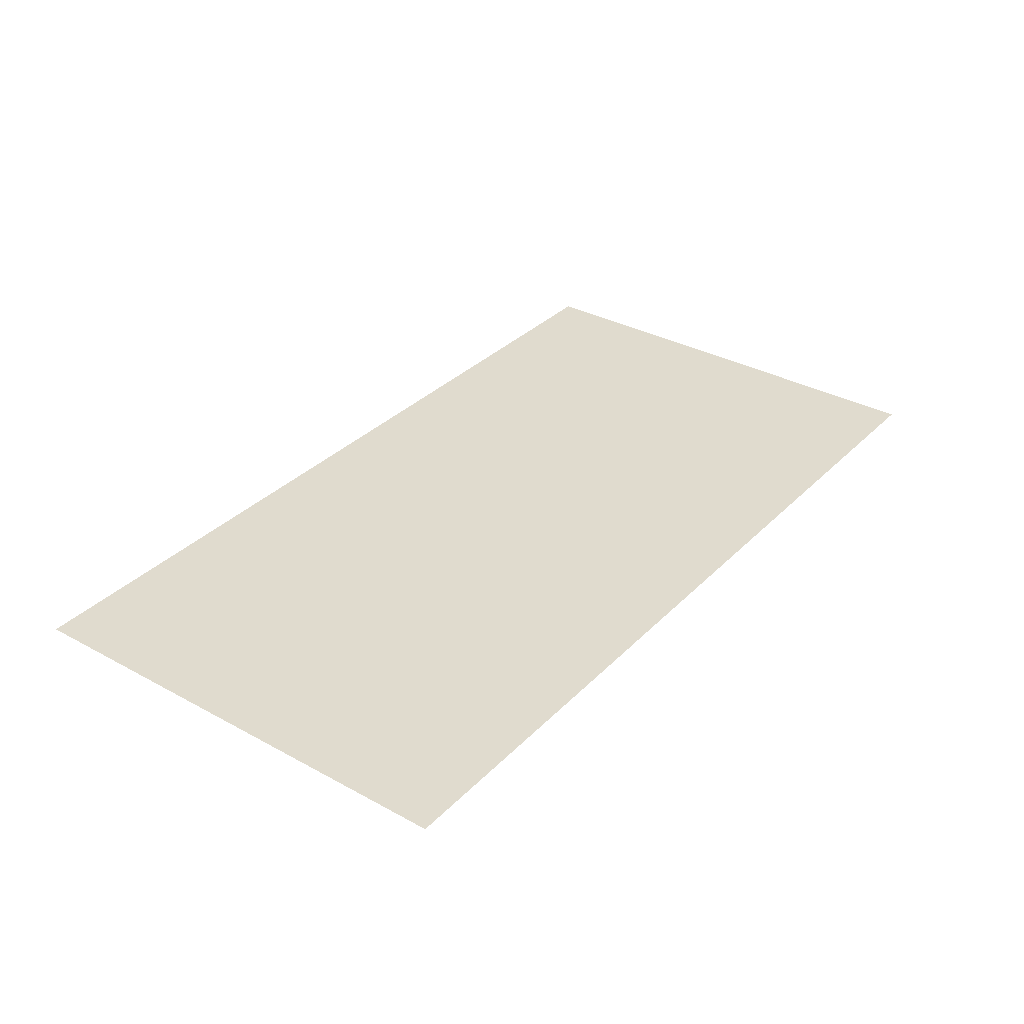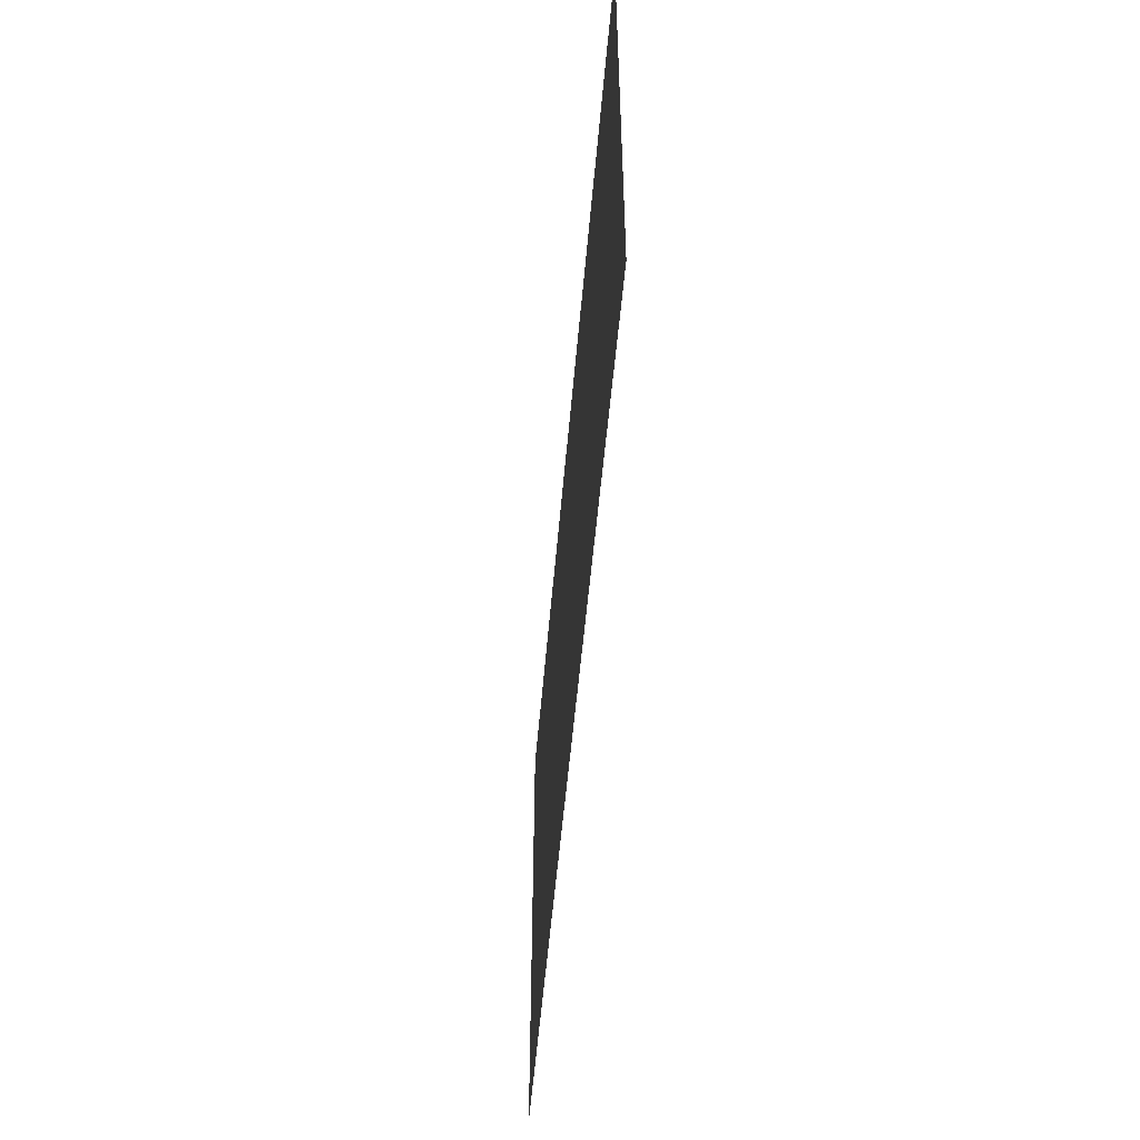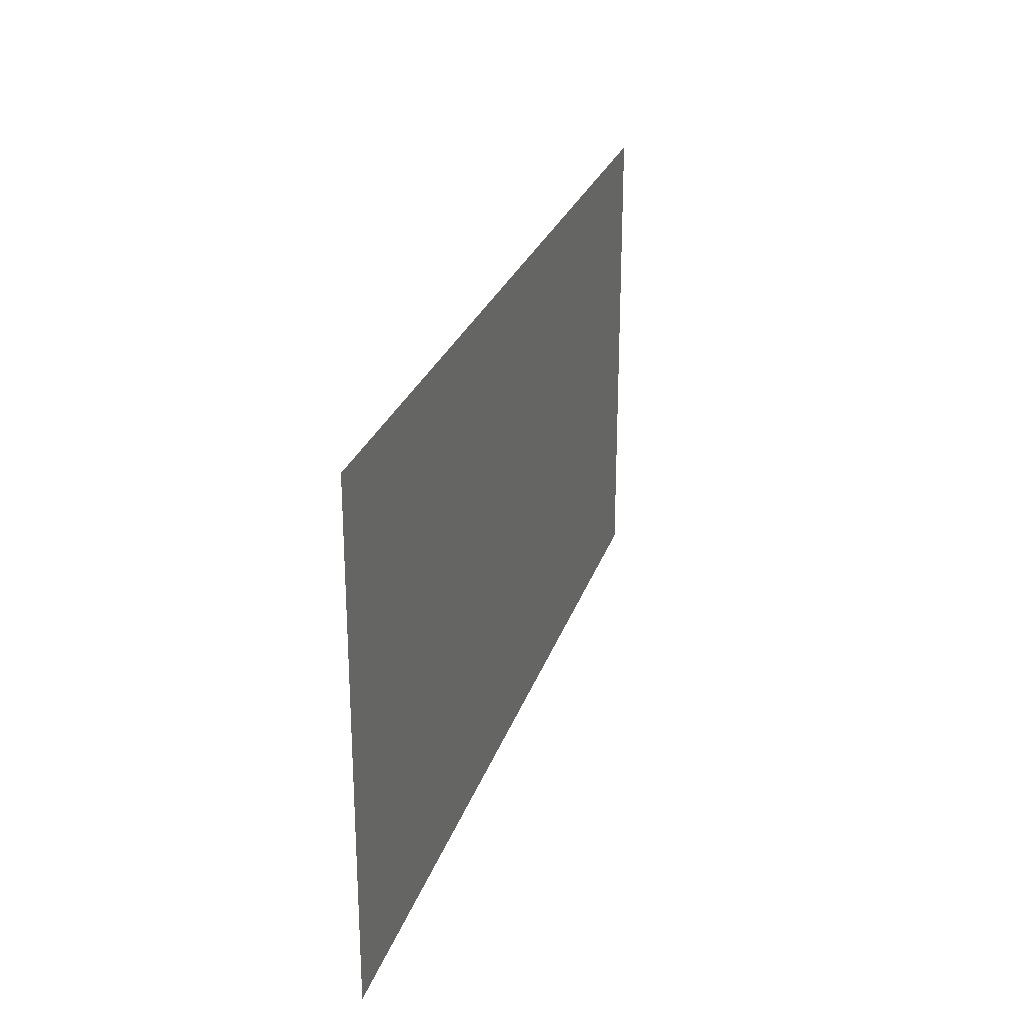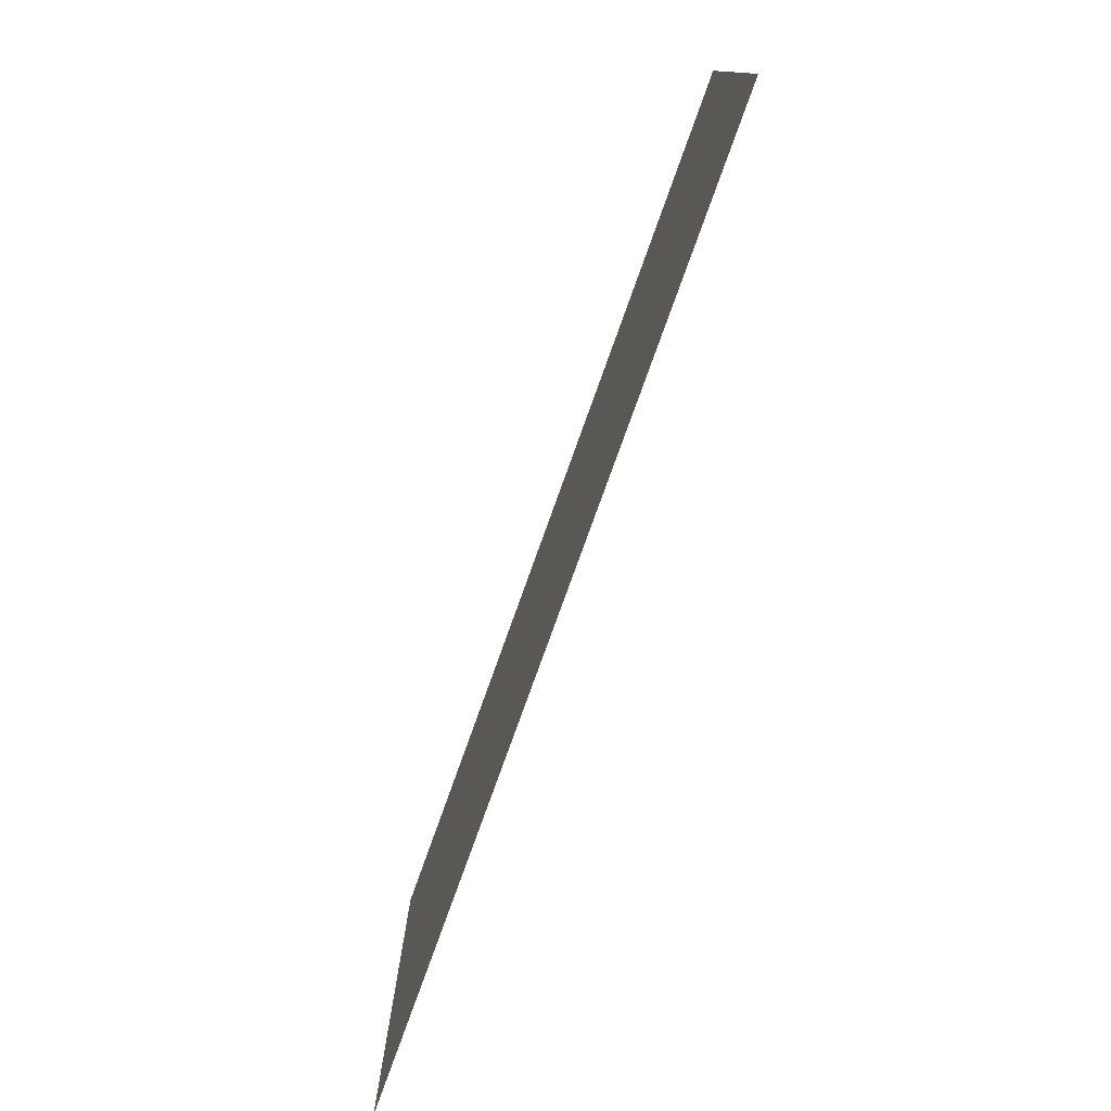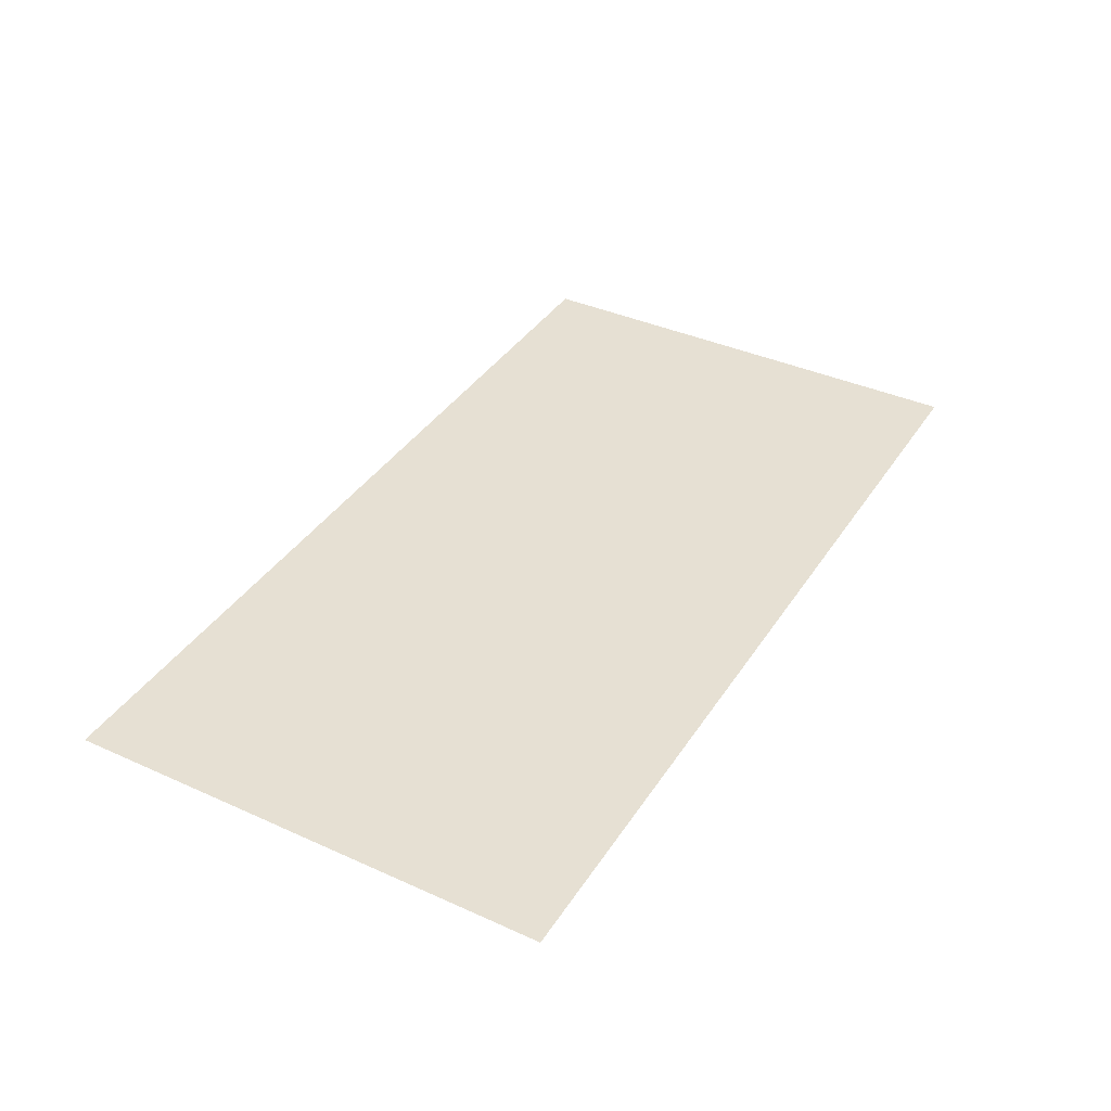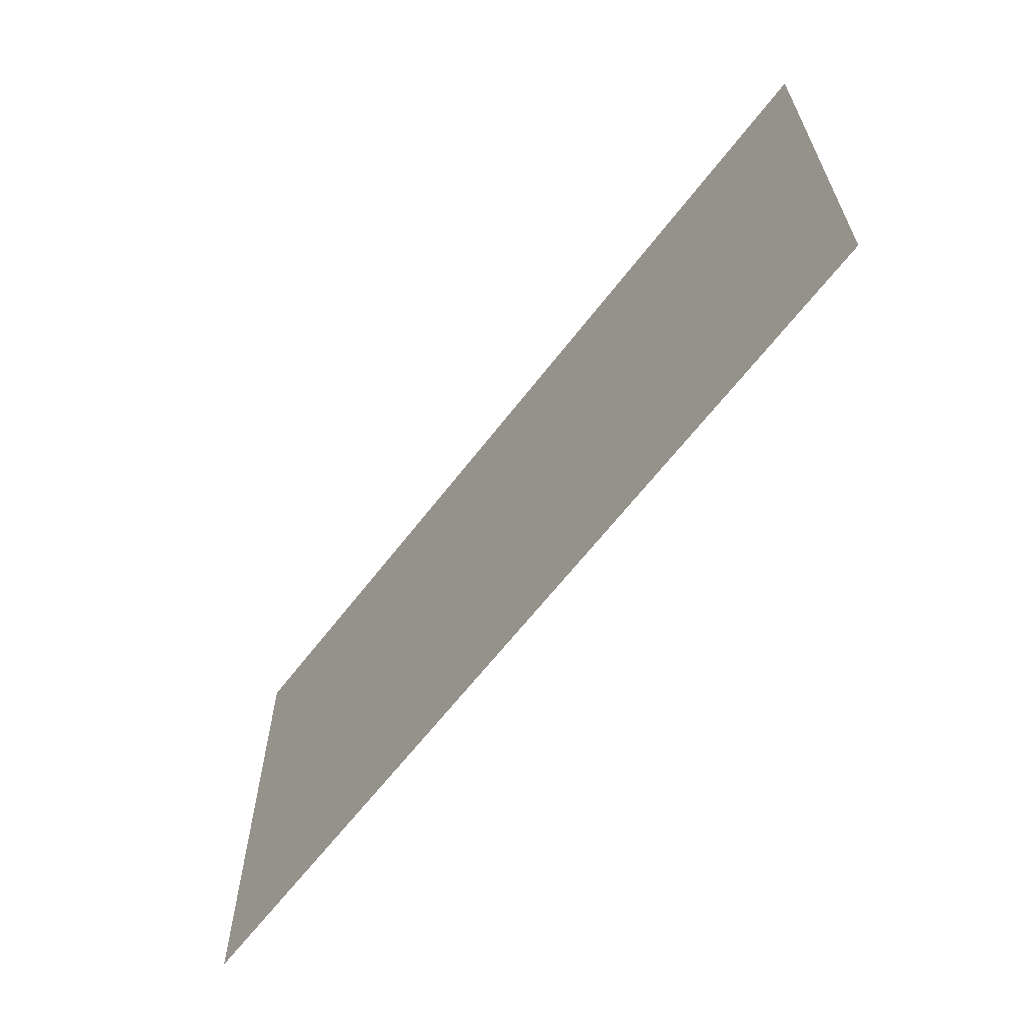
<metadata>
{"format":"obj","ext":"obj","renderer":"f3d","projection":"perspective","resolution":1024,"background":"white","views":[{"elev":33.5,"azim":126.8,"up":"+Z"},{"elev":-52.3,"azim":85.2,"up":"+Y"},{"elev":25.9,"azim":106.1,"up":"+Y"},{"elev":-77.3,"azim":-109.7,"up":"+Y"},{"elev":38.5,"azim":119.6,"up":"+Z"},{"elev":-63.1,"azim":52.7,"up":"+Y"}]}
</metadata>
<code>
v -512 -4096 0
v -717 -4096 0
v -717 -3986 0
v -512 -3986 0
g LevelSelectMap_mesh_0082
f 1 2 3 4

</code>
